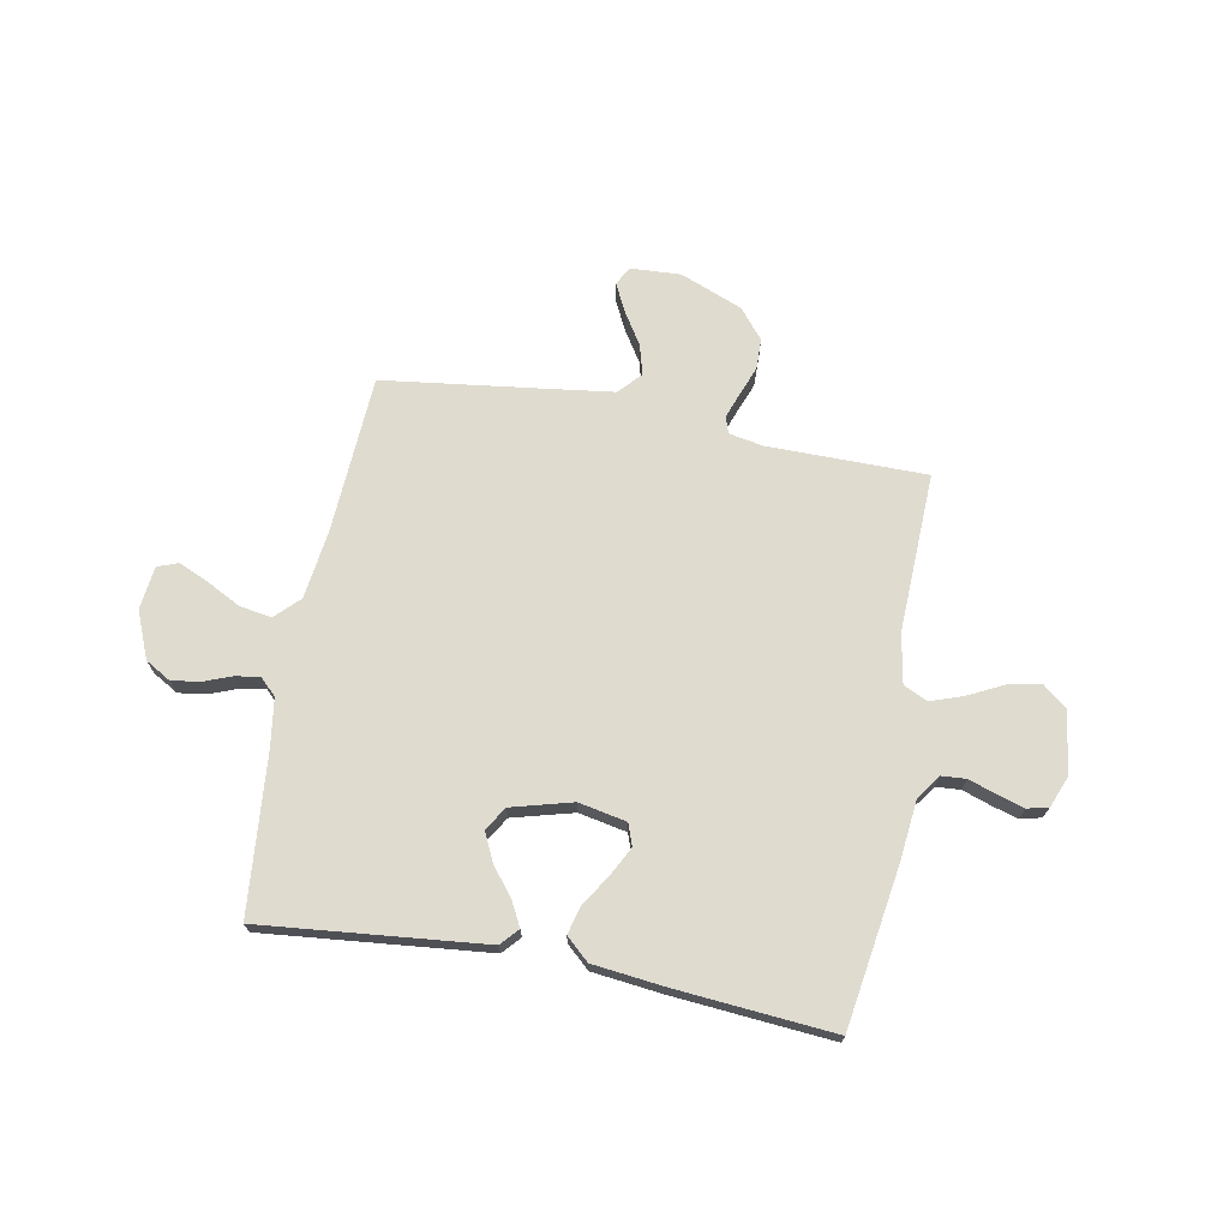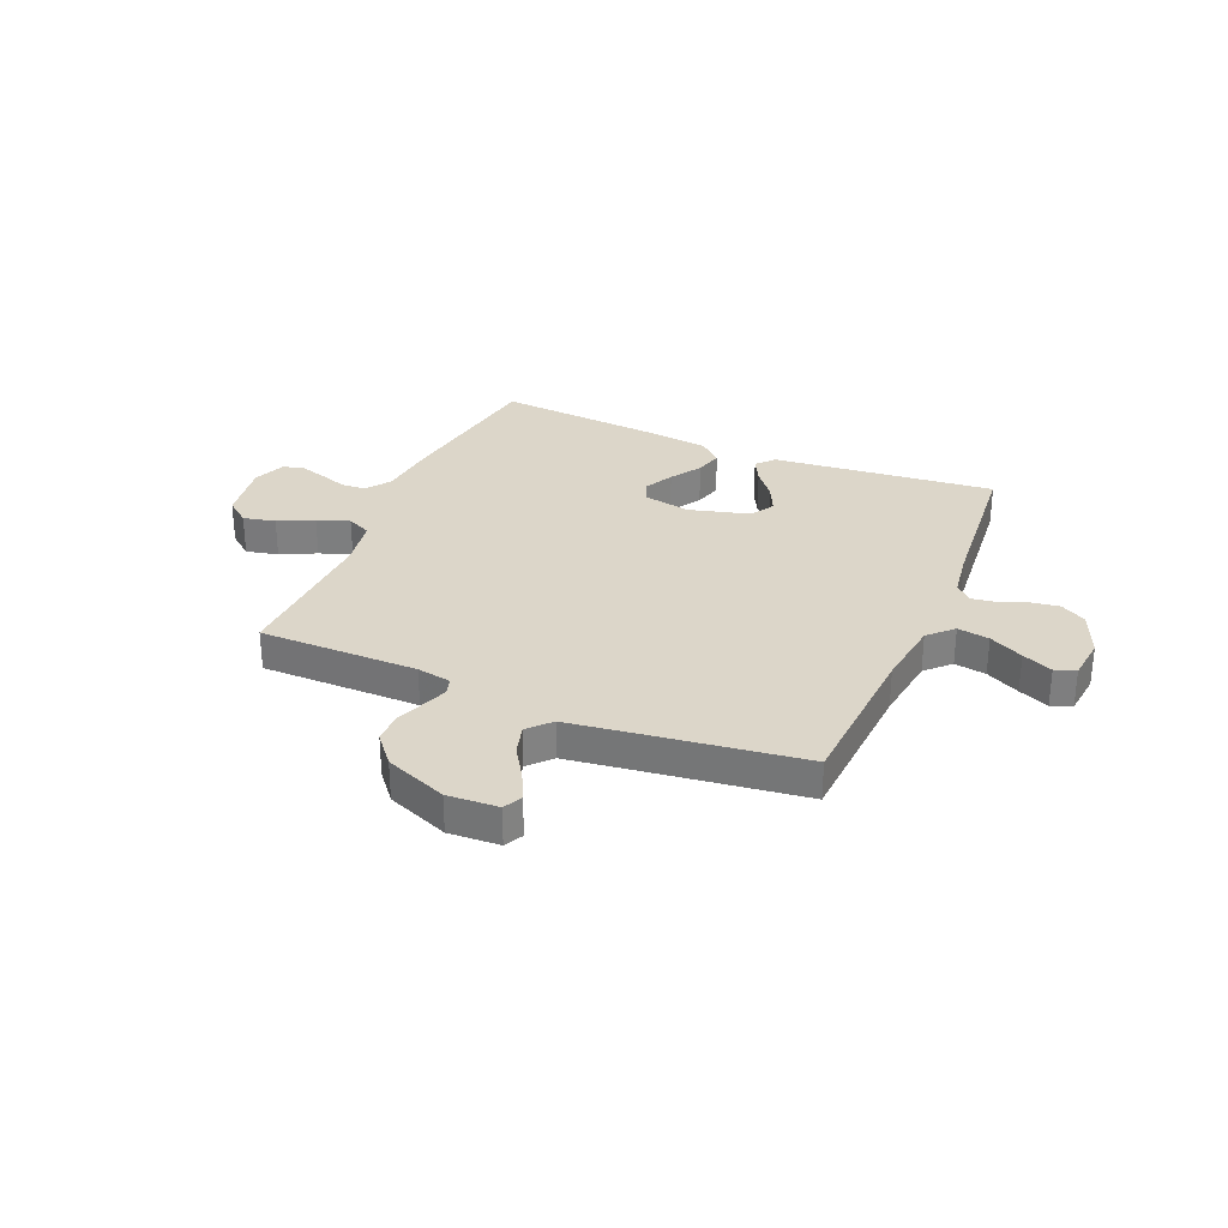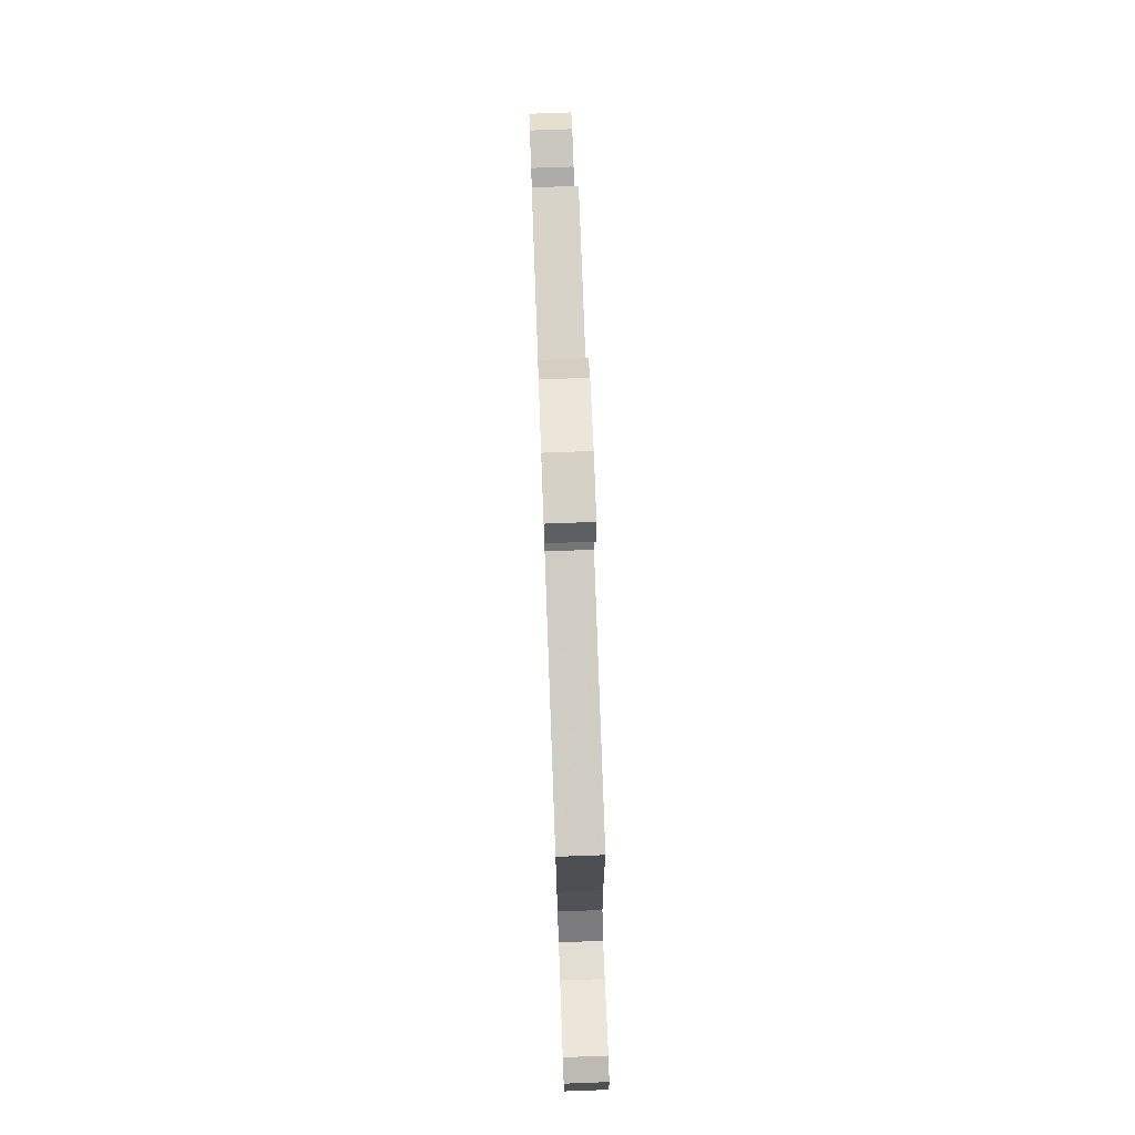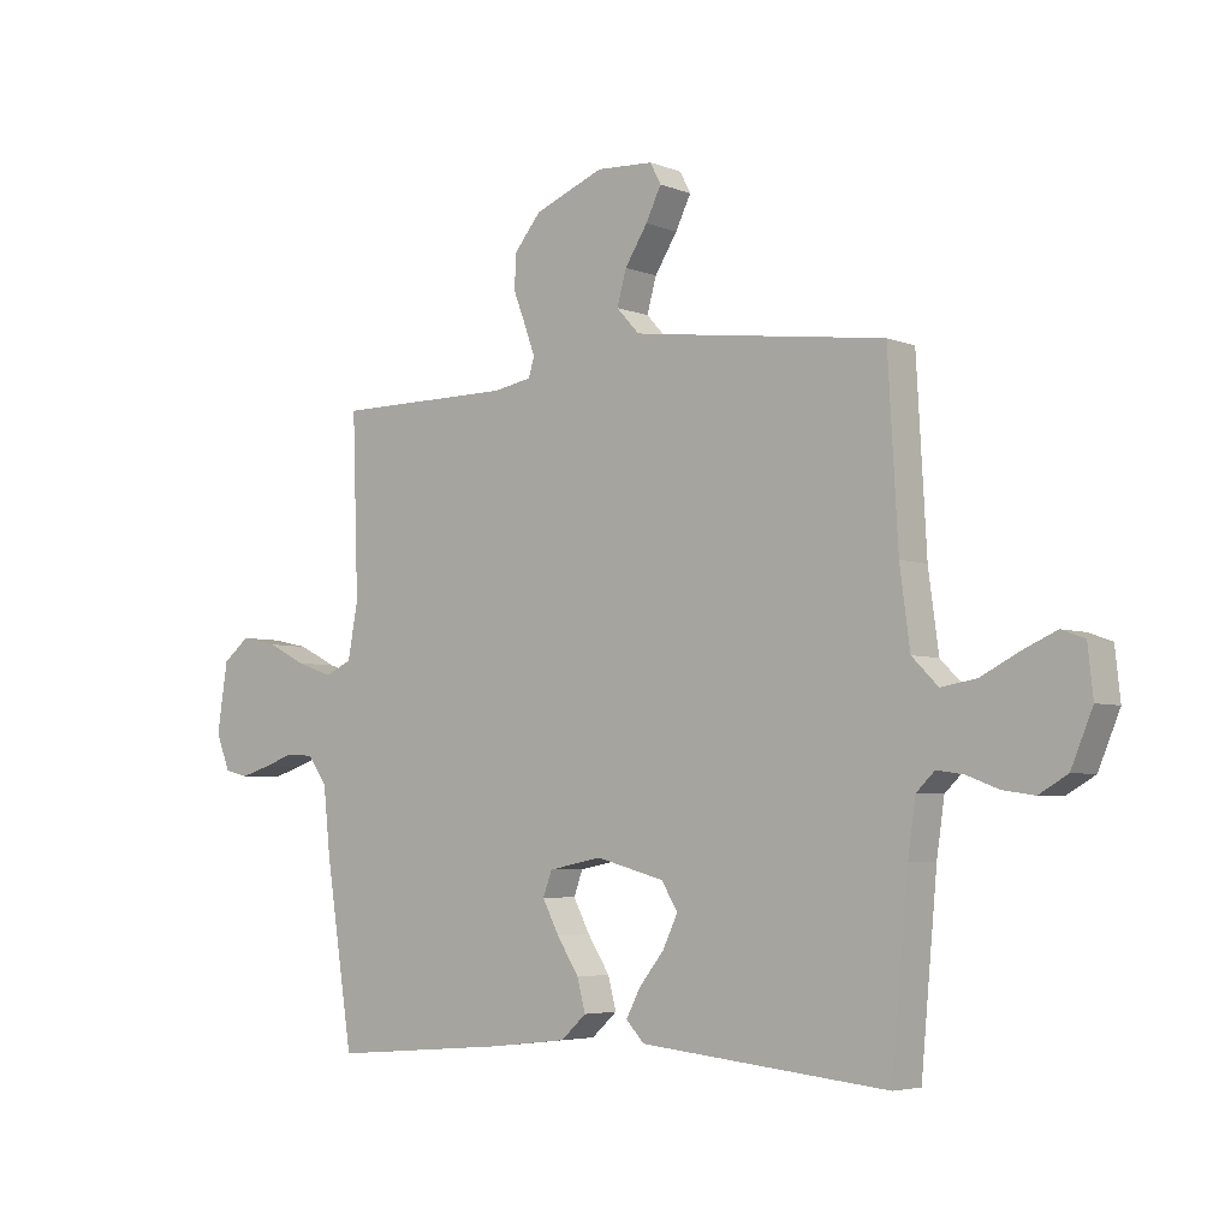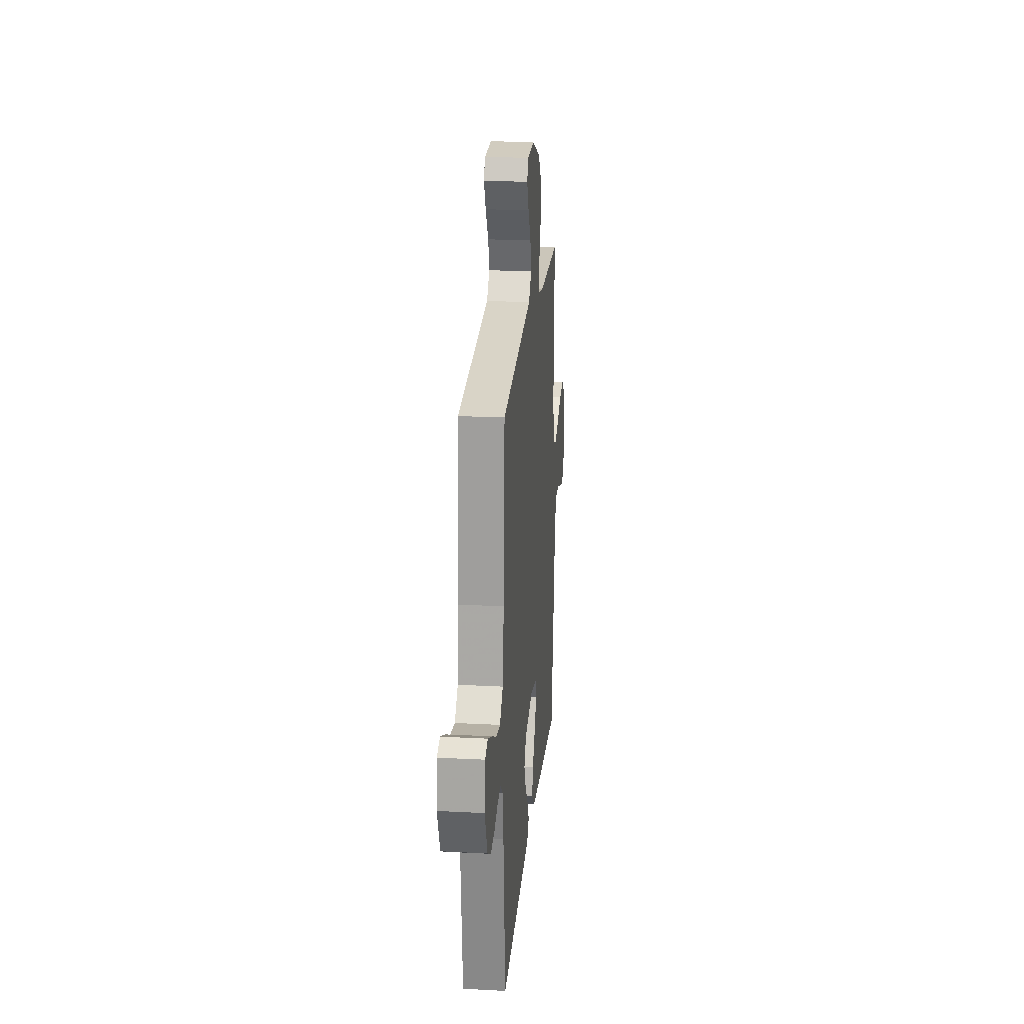
<metadata>
{"format":"obj","ext":"obj","renderer":"f3d","projection":"perspective","resolution":1024,"background":"white","views":[{"elev":70.5,"azim":-169.4,"up":"+Y"},{"elev":30.2,"azim":23.0,"up":"+Y"},{"elev":76.6,"azim":87.9,"up":"+Z"},{"elev":-4.6,"azim":39.2,"up":"+Z"},{"elev":21.3,"azim":95.3,"up":"+Z"}]}
</metadata>
<code>
v -0.5 0.07 0.5
v -0.2 0.07 0.501
v -0.136 0.07 0.513
v -0.126 0.07 0.545
v -0.143 0.07 0.592
v -0.164 0.07 0.647
v -0.163 0.07 0.705
v -0.117 0.07 0.761
v 0 0.07 0.808
v 0.096 0.07 0.803
v 0.114 0.07 0.768
v 0.088 0.07 0.715
v 0.05 0.07 0.655
v 0.034 0.07 0.598
v 0.073 0.07 0.556
v 0.2 0.07 0.539
v 0.5 0.07 0.5
v 0.517 0.07 0.2
v 0.534 0.07 0.072
v 0.578 0.07 0.028
v 0.638 0.07 0.038
v 0.702 0.07 0.071
v 0.759 0.07 0.096
v 0.798 0.07 0.082
v 0.807 0.07 0
v 0.771 0.07 -0.087
v 0.723 0.07 -0.115
v 0.669 0.07 -0.107
v 0.617 0.07 -0.087
v 0.571 0.07 -0.08
v 0.54 0.07 -0.11
v 0.527 0.07 -0.2
v 0.5 0.07 -0.5
v 0.2 0.07 -0.47
v 0.081 0.07 -0.458
v 0.051 0.07 -0.425
v 0.075 0.07 -0.379
v 0.117 0.07 -0.326
v 0.142 0.07 -0.273
v 0.115 0.07 -0.228
v 0 0.07 -0.197
v -0.09 0.07 -0.215
v -0.105 0.07 -0.256
v -0.077 0.07 -0.31
v -0.04 0.07 -0.368
v -0.026 0.07 -0.421
v -0.069 0.07 -0.46
v -0.2 0.07 -0.475
v -0.5 0.07 -0.5
v -0.546 0.07 -0.2
v -0.558 0.07 -0.086
v -0.591 0.07 -0.04
v -0.637 0.07 -0.037
v -0.689 0.07 -0.055
v -0.739 0.07 -0.07
v -0.779 0.07 -0.06
v -0.803 0.07 0
v -0.785 0.07 0.117
v -0.74 0.07 0.153
v -0.679 0.07 0.14
v -0.613 0.07 0.107
v -0.552 0.07 0.086
v -0.507 0.07 0.107
v -0.49 0.07 0.2
v -0.5 0 0.5
v -0.2 0 0.501
v -0.136 0 0.513
v -0.126 0 0.545
v -0.143 0 0.592
v -0.164 0 0.647
v -0.163 0 0.705
v -0.117 0 0.761
v 0 0 0.808
v 0.096 0 0.803
v 0.114 0 0.768
v 0.088 0 0.715
v 0.05 0 0.655
v 0.034 0 0.598
v 0.073 0 0.556
v 0.2 0 0.539
v 0.5 0 0.5
v 0.517 0 0.2
v 0.534 0 0.072
v 0.578 0 0.028
v 0.638 0 0.038
v 0.702 0 0.071
v 0.759 0 0.096
v 0.798 0 0.082
v 0.807 0 0
v 0.771 0 -0.087
v 0.723 0 -0.115
v 0.669 0 -0.107
v 0.617 0 -0.087
v 0.571 0 -0.08
v 0.54 0 -0.11
v 0.527 0 -0.2
v 0.5 0 -0.5
v 0.2 0 -0.47
v 0.081 0 -0.458
v 0.051 0 -0.425
v 0.075 0 -0.379
v 0.117 0 -0.326
v 0.142 0 -0.273
v 0.115 0 -0.228
v 0 0 -0.197
v -0.09 0 -0.215
v -0.105 0 -0.256
v -0.077 0 -0.31
v -0.04 0 -0.368
v -0.026 0 -0.421
v -0.069 0 -0.46
v -0.2 0 -0.475
v -0.5 0 -0.5
v -0.546 0 -0.2
v -0.558 0 -0.086
v -0.591 0 -0.04
v -0.637 0 -0.037
v -0.689 0 -0.055
v -0.739 0 -0.07
v -0.779 0 -0.06
v -0.803 0 0
v -0.785 0 0.117
v -0.74 0 0.153
v -0.679 0 0.14
v -0.613 0 0.107
v -0.552 0 0.086
v -0.507 0 0.107
v -0.49 0 0.2
f 59 60 61
f 58 59 61
f 57 58 61
f 56 57 61
f 55 56 61
f 54 55 61
f 53 54 61
f 52 53 61 62
f 51 52 62 63
f 50 51 63
f 49 50 63
f 48 49 63
f 47 48 63
f 46 47 63
f 45 46 63
f 44 45 63
f 36 37 38
f 35 36 38
f 34 35 38
f 33 34 38
f 32 33 38
f 31 32 38 39
f 30 31 39 40
f 27 28 29
f 26 27 29
f 25 26 29
f 24 25 29
f 23 24 29
f 22 23 29
f 21 22 29
f 20 21 29 30
f 30 40 41
f 20 30 41
f 19 20 41
f 16 17 18
f 19 41 42
f 18 19 42
f 16 18 42
f 15 16 42
f 11 12 13
f 10 11 13
f 9 10 13
f 8 9 13
f 7 8 13
f 6 7 13
f 5 6 13
f 4 5 13 14
f 64 1 2
f 64 2 3
f 43 44 63 64
f 43 64 3
f 15 42 43
f 14 15 43
f 4 14 43
f 3 4 43
f 125 124 123
f 125 123 122
f 125 122 121
f 125 121 120
f 125 120 119
f 125 119 118
f 125 118 117
f 126 125 117 116
f 127 126 116 115
f 127 115 114
f 127 114 113
f 127 113 112
f 127 112 111
f 127 111 110
f 127 110 109
f 127 109 108
f 102 101 100
f 102 100 99
f 102 99 98
f 102 98 97
f 102 97 96
f 103 102 96 95
f 104 103 95 94
f 93 92 91
f 93 91 90
f 93 90 89
f 93 89 88
f 93 88 87
f 93 87 86
f 93 86 85
f 94 93 85 84
f 105 104 94
f 105 94 84
f 105 84 83
f 82 81 80
f 106 105 83
f 106 83 82
f 106 82 80
f 106 80 79
f 77 76 75
f 77 75 74
f 77 74 73
f 77 73 72
f 77 72 71
f 77 71 70
f 77 70 69
f 78 77 69 68
f 66 65 128
f 67 66 128
f 128 127 108 107
f 67 128 107
f 107 106 79
f 107 79 78
f 107 78 68
f 107 68 67
f 1 65 66 2
f 2 66 67 3
f 3 67 68 4
f 4 68 69 5
f 5 69 70 6
f 6 70 71 7
f 7 71 72 8
f 8 72 73 9
f 9 73 74 10
f 10 74 75 11
f 11 75 76 12
f 12 76 77 13
f 13 77 78 14
f 14 78 79 15
f 15 79 80 16
f 16 80 81 17
f 17 81 82 18
f 18 82 83 19
f 19 83 84 20
f 20 84 85 21
f 21 85 86 22
f 22 86 87 23
f 23 87 88 24
f 24 88 89 25
f 25 89 90 26
f 26 90 91 27
f 27 91 92 28
f 28 92 93 29
f 29 93 94 30
f 30 94 95 31
f 31 95 96 32
f 32 96 97 33
f 33 97 98 34
f 34 98 99 35
f 35 99 100 36
f 36 100 101 37
f 37 101 102 38
f 38 102 103 39
f 39 103 104 40
f 40 104 105 41
f 41 105 106 42
f 42 106 107 43
f 43 107 108 44
f 44 108 109 45
f 45 109 110 46
f 46 110 111 47
f 47 111 112 48
f 48 112 113 49
f 49 113 114 50
f 50 114 115 51
f 51 115 116 52
f 52 116 117 53
f 53 117 118 54
f 54 118 119 55
f 55 119 120 56
f 56 120 121 57
f 57 121 122 58
f 58 122 123 59
f 59 123 124 60
f 60 124 125 61
f 61 125 126 62
f 62 126 127 63
f 63 127 128 64
f 64 128 65 1

</code>
